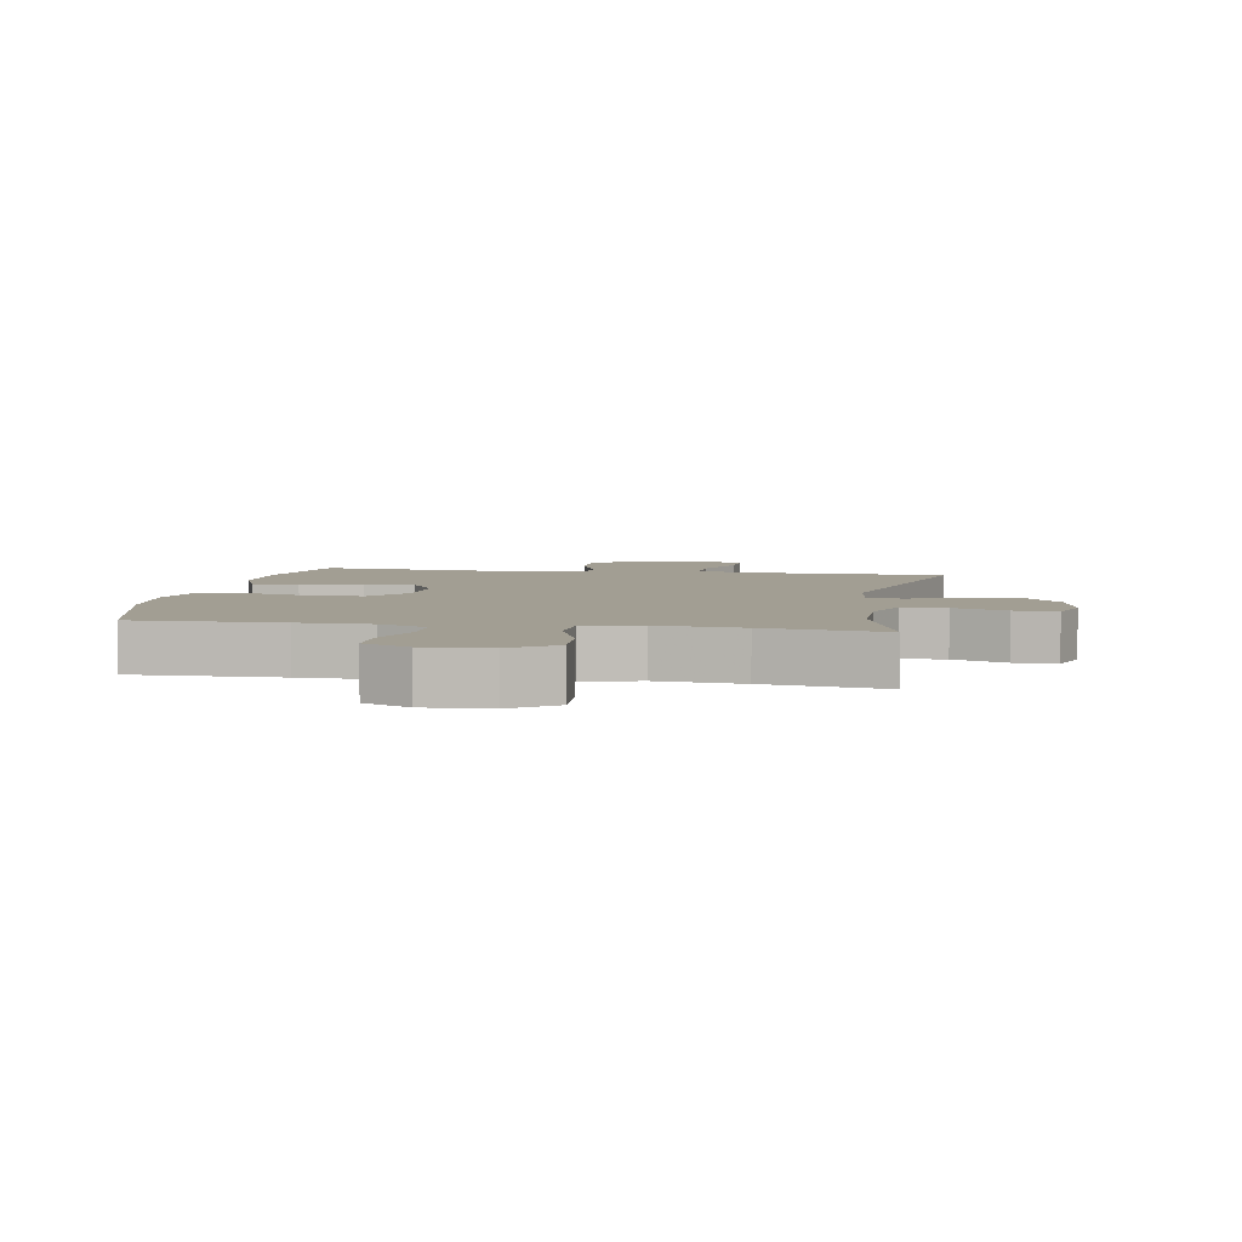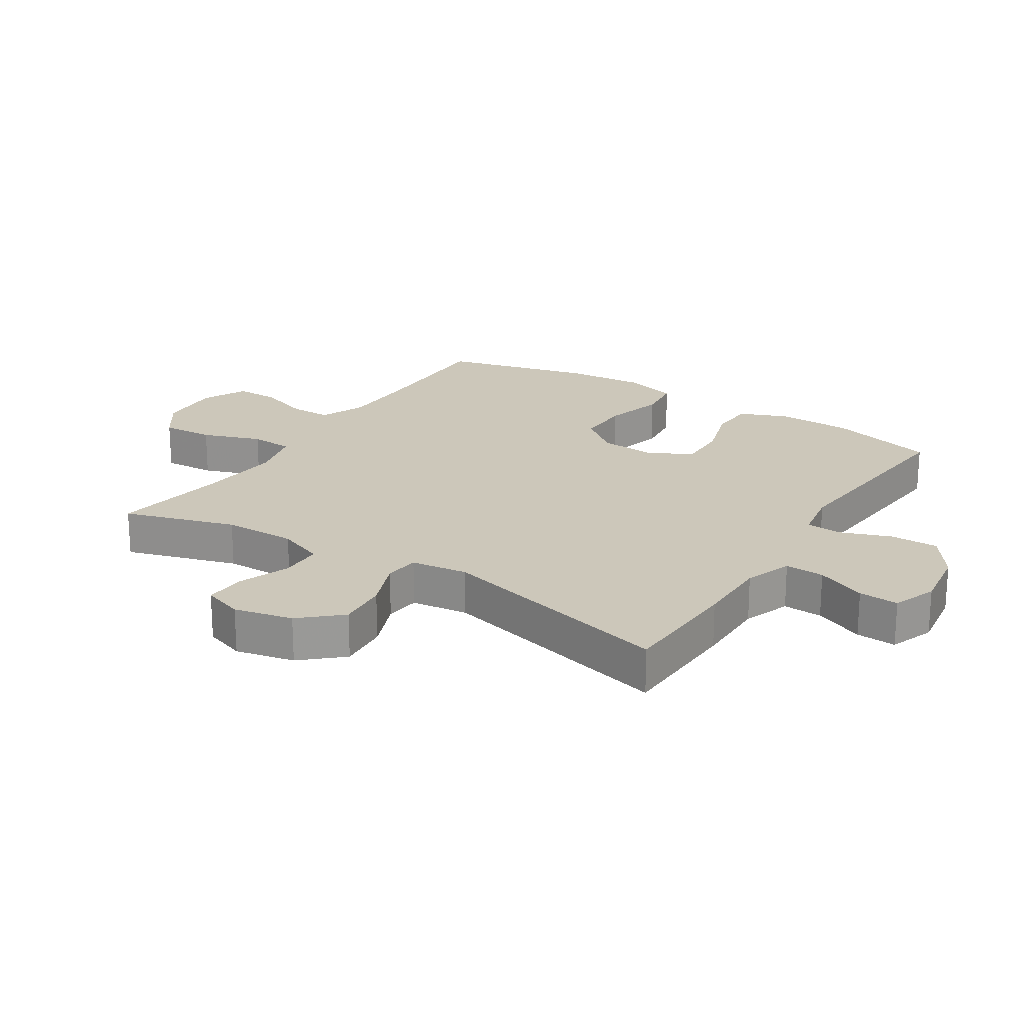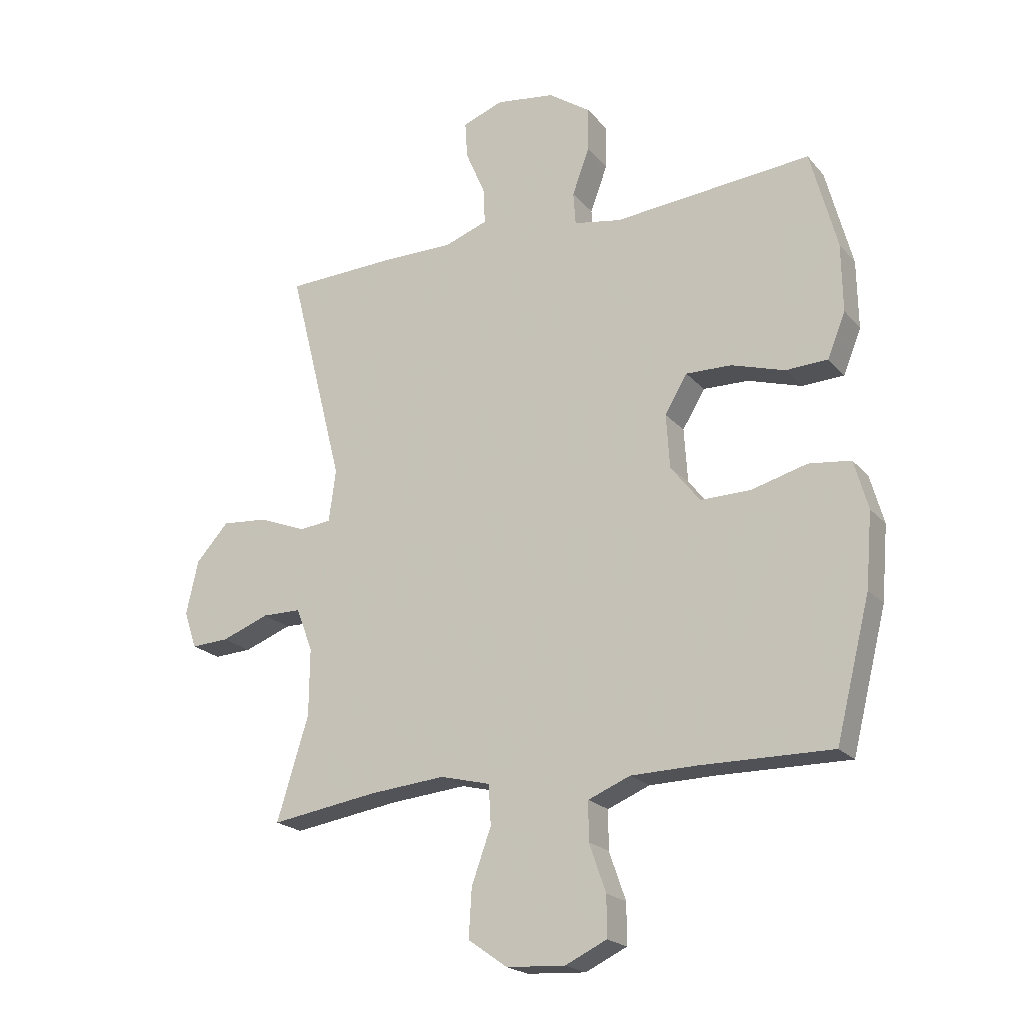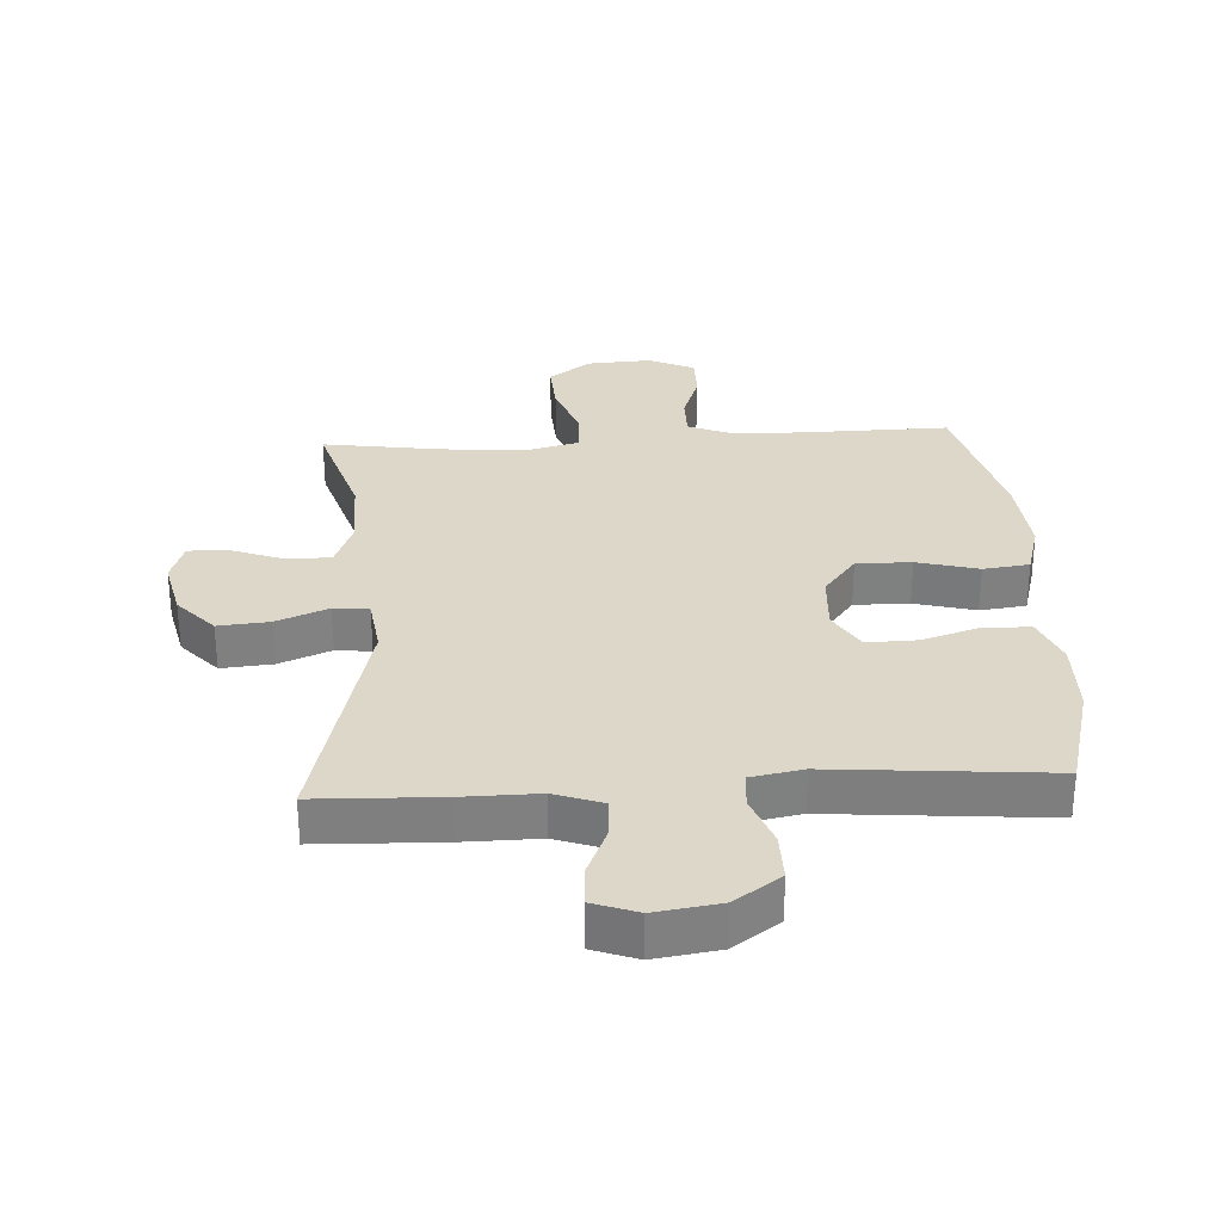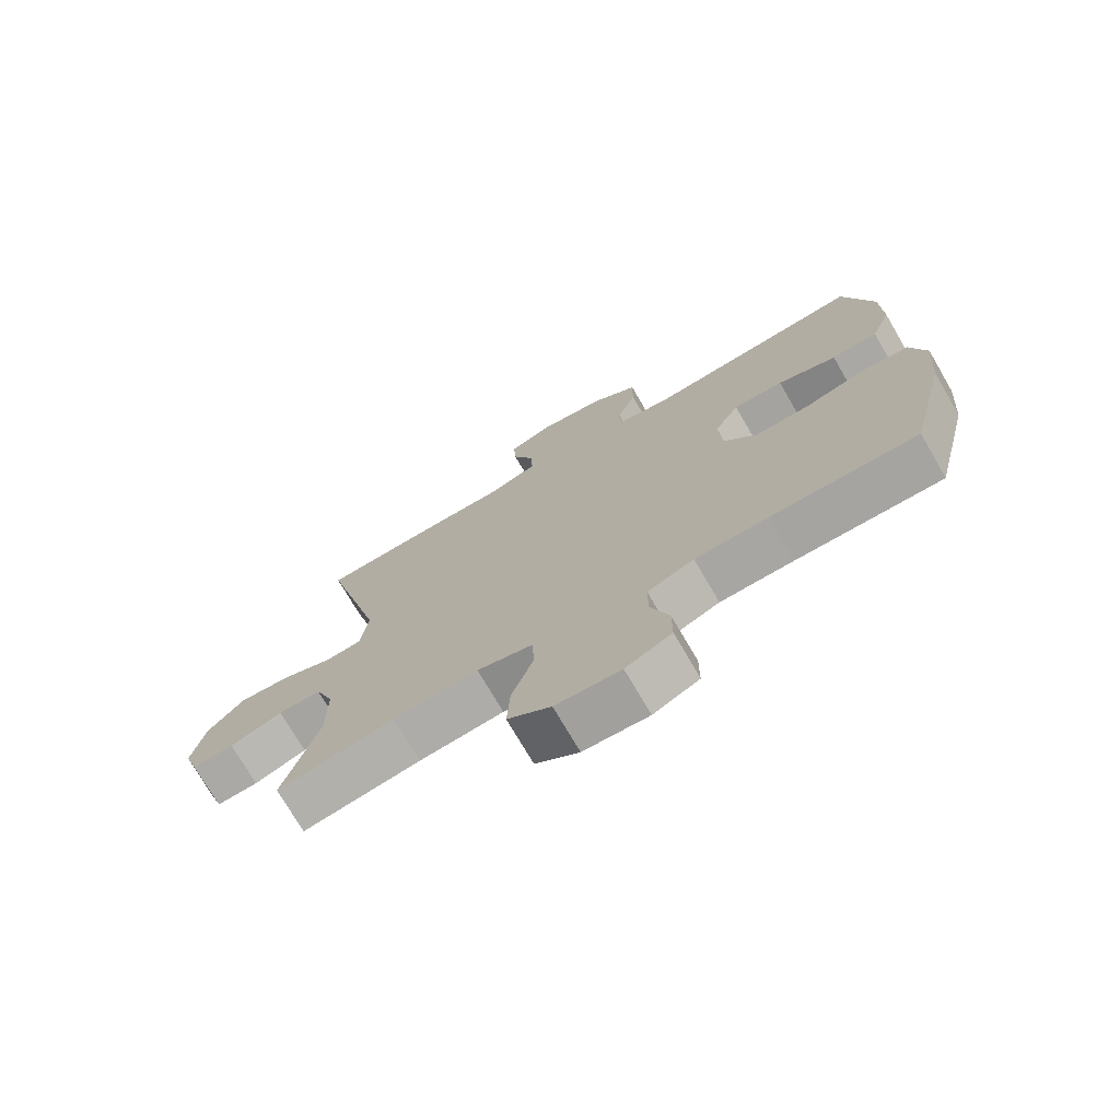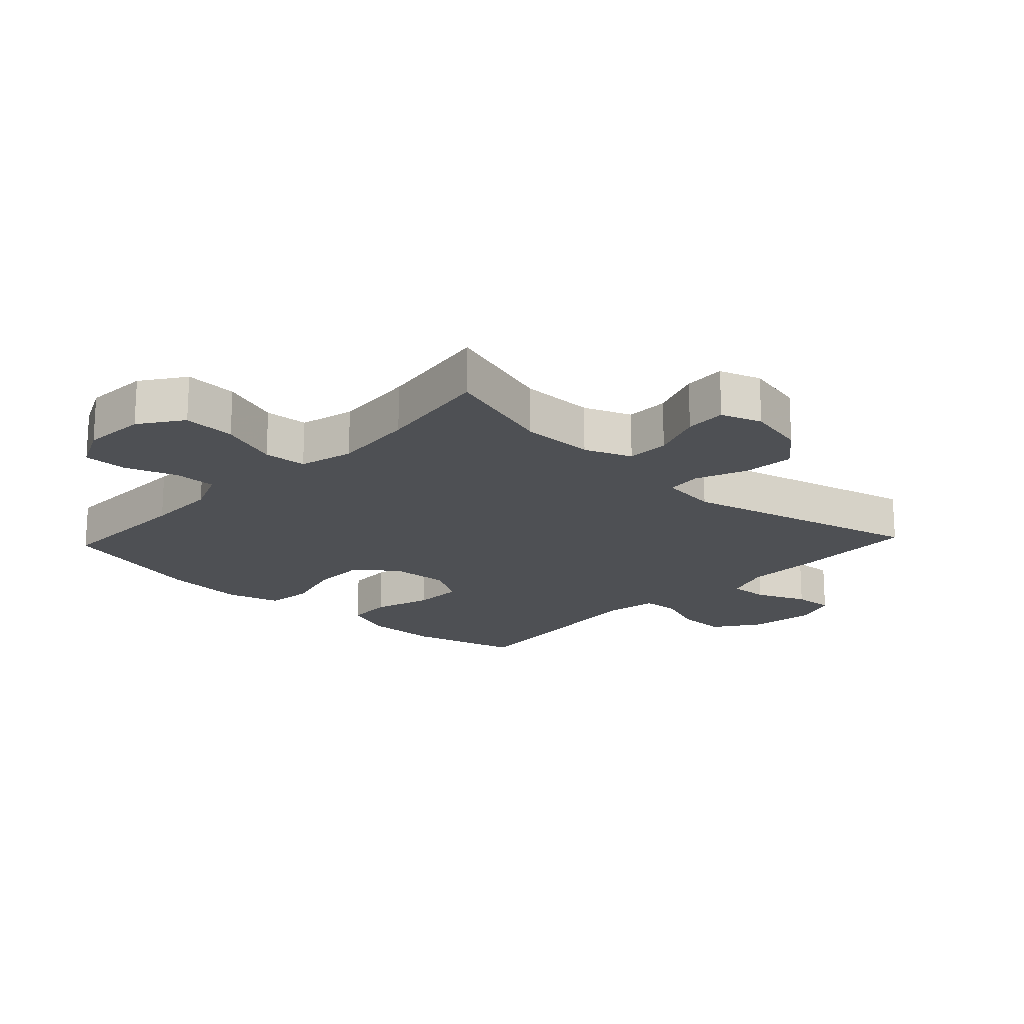
<metadata>
{"format":"obj","ext":"obj","renderer":"f3d","projection":"perspective","resolution":1024,"background":"white","views":[{"elev":5.0,"azim":-170.3,"up":"+Y"},{"elev":21.5,"azim":-57.3,"up":"+Y"},{"elev":-20.8,"azim":28.5,"up":"+Z"},{"elev":30.3,"azim":-3.4,"up":"+Y"},{"elev":-73.7,"azim":30.2,"up":"+Z"},{"elev":-18.6,"azim":-133.1,"up":"+Y"}]}
</metadata>
<code>
v 0.5 0.07 -0.5
v 0.271 0.07 -0.497
v 0.157 0.07 -0.499
v 0.084 0.07 -0.529
v 0.084 0.07 -0.596
v 0.113 0.07 -0.679
v 0.113 0.07 -0.749
v 0.041 0.07 -0.783
v -0.061 0.07 -0.777
v -0.129 0.07 -0.729
v -0.124 0.07 -0.645
v -0.09 0.07 -0.551
v -0.094 0.07 -0.482
v -0.181 0.07 -0.46
v -0.314 0.07 -0.472
v -0.5 0.07 -0.5
v -0.445 0.07 -0.321
v -0.444 0.07 -0.204
v -0.473 0.07 -0.129
v -0.541 0.07 -0.128
v -0.624 0.07 -0.159
v -0.69 0.07 -0.162
v -0.712 0.07 -0.097
v -0.691 0.07 -0.003
v -0.634 0.07 0.06
v -0.553 0.07 0.053
v -0.471 0.07 0.02
v -0.415 0.07 0.026
v -0.403 0.07 0.117
v -0.5 0.07 0.5
v -0.301 0.07 0.507
v -0.182 0.07 0.506
v -0.106 0.07 0.533
v -0.109 0.07 0.596
v -0.143 0.07 0.676
v -0.147 0.07 0.74
v -0.076 0.07 0.766
v 0.027 0.07 0.751
v 0.1 0.07 0.7
v 0.099 0.07 0.623
v 0.069 0.07 0.542
v 0.073 0.07 0.485
v 0.156 0.07 0.47
v 0.5 0.07 0.5
v 0.546 0.07 0.327
v 0.548 0.07 0.208
v 0.517 0.07 0.131
v 0.444 0.07 0.128
v 0.351 0.07 0.157
v 0.272 0.07 0.159
v 0.233 0.07 0.094
v 0.239 0.07 0
v 0.29 0.07 -0.065
v 0.377 0.07 -0.064
v 0.474 0.07 -0.038
v 0.547 0.07 -0.047
v 0.571 0.07 -0.132
v 0.56 0.07 -0.261
v 0.5 0 -0.5
v 0.271 0 -0.497
v 0.157 0 -0.499
v 0.084 0 -0.529
v 0.084 0 -0.596
v 0.113 0 -0.679
v 0.113 0 -0.749
v 0.041 0 -0.783
v -0.061 0 -0.777
v -0.129 0 -0.729
v -0.124 0 -0.645
v -0.09 0 -0.551
v -0.094 0 -0.482
v -0.181 0 -0.46
v -0.314 0 -0.472
v -0.5 0 -0.5
v -0.445 0 -0.321
v -0.444 0 -0.204
v -0.473 0 -0.129
v -0.541 0 -0.128
v -0.624 0 -0.159
v -0.69 0 -0.162
v -0.712 0 -0.097
v -0.691 0 -0.003
v -0.634 0 0.06
v -0.553 0 0.053
v -0.471 0 0.02
v -0.415 0 0.026
v -0.403 0 0.117
v -0.5 0 0.5
v -0.301 0 0.507
v -0.182 0 0.506
v -0.106 0 0.533
v -0.109 0 0.596
v -0.143 0 0.676
v -0.147 0 0.74
v -0.076 0 0.766
v 0.027 0 0.751
v 0.1 0 0.7
v 0.099 0 0.623
v 0.069 0 0.542
v 0.073 0 0.485
v 0.156 0 0.47
v 0.5 0 0.5
v 0.546 0 0.327
v 0.548 0 0.208
v 0.517 0 0.131
v 0.444 0 0.128
v 0.351 0 0.157
v 0.272 0 0.159
v 0.233 0 0.094
v 0.239 0 0
v 0.29 0 -0.065
v 0.377 0 -0.064
v 0.474 0 -0.038
v 0.547 0 -0.047
v 0.571 0 -0.132
v 0.56 0 -0.261
f 58 1 2
f 57 58 2
f 56 57 2
f 55 56 2
f 54 55 2
f 53 54 2 3
f 52 53 3 4
f 51 52 4
f 47 48 49
f 46 47 49
f 45 46 49
f 44 45 49
f 43 44 49
f 42 43 49 50
f 39 40 41
f 38 39 41
f 37 38 41
f 36 37 41
f 35 36 41
f 34 35 41
f 33 34 41 42
f 42 50 51
f 33 42 51
f 32 33 51
f 32 51 4
f 31 32 4
f 30 31 4
f 29 30 4
f 25 26 27
f 24 25 27
f 23 24 27
f 22 23 27
f 21 22 27
f 20 21 27
f 19 20 27 28
f 15 16 17
f 14 15 17 18
f 18 19 28
f 14 18 28
f 13 14 28
f 10 11 12
f 9 10 12
f 8 9 12
f 7 8 12
f 6 7 12
f 5 6 12
f 29 4 5
f 28 29 5
f 13 28 5
f 5 12 13
f 60 59 116
f 60 116 115
f 60 115 114
f 60 114 113
f 60 113 112
f 61 60 112 111
f 62 61 111 110
f 62 110 109
f 107 106 105
f 107 105 104
f 107 104 103
f 107 103 102
f 107 102 101
f 108 107 101 100
f 99 98 97
f 99 97 96
f 99 96 95
f 99 95 94
f 99 94 93
f 99 93 92
f 100 99 92 91
f 109 108 100
f 109 100 91
f 109 91 90
f 62 109 90
f 62 90 89
f 62 89 88
f 62 88 87
f 85 84 83
f 85 83 82
f 85 82 81
f 85 81 80
f 85 80 79
f 85 79 78
f 86 85 78 77
f 75 74 73
f 76 75 73 72
f 86 77 76
f 86 76 72
f 86 72 71
f 70 69 68
f 70 68 67
f 70 67 66
f 70 66 65
f 70 65 64
f 70 64 63
f 63 62 87
f 63 87 86
f 63 86 71
f 71 70 63
f 1 59 60 2
f 2 60 61 3
f 3 61 62 4
f 4 62 63 5
f 5 63 64 6
f 6 64 65 7
f 7 65 66 8
f 8 66 67 9
f 9 67 68 10
f 10 68 69 11
f 11 69 70 12
f 12 70 71 13
f 13 71 72 14
f 14 72 73 15
f 15 73 74 16
f 16 74 75 17
f 17 75 76 18
f 18 76 77 19
f 19 77 78 20
f 20 78 79 21
f 21 79 80 22
f 22 80 81 23
f 23 81 82 24
f 24 82 83 25
f 25 83 84 26
f 26 84 85 27
f 27 85 86 28
f 28 86 87 29
f 29 87 88 30
f 30 88 89 31
f 31 89 90 32
f 32 90 91 33
f 33 91 92 34
f 34 92 93 35
f 35 93 94 36
f 36 94 95 37
f 37 95 96 38
f 38 96 97 39
f 39 97 98 40
f 40 98 99 41
f 41 99 100 42
f 42 100 101 43
f 43 101 102 44
f 44 102 103 45
f 45 103 104 46
f 46 104 105 47
f 47 105 106 48
f 48 106 107 49
f 49 107 108 50
f 50 108 109 51
f 51 109 110 52
f 52 110 111 53
f 53 111 112 54
f 54 112 113 55
f 55 113 114 56
f 56 114 115 57
f 57 115 116 58
f 58 116 59 1

</code>
